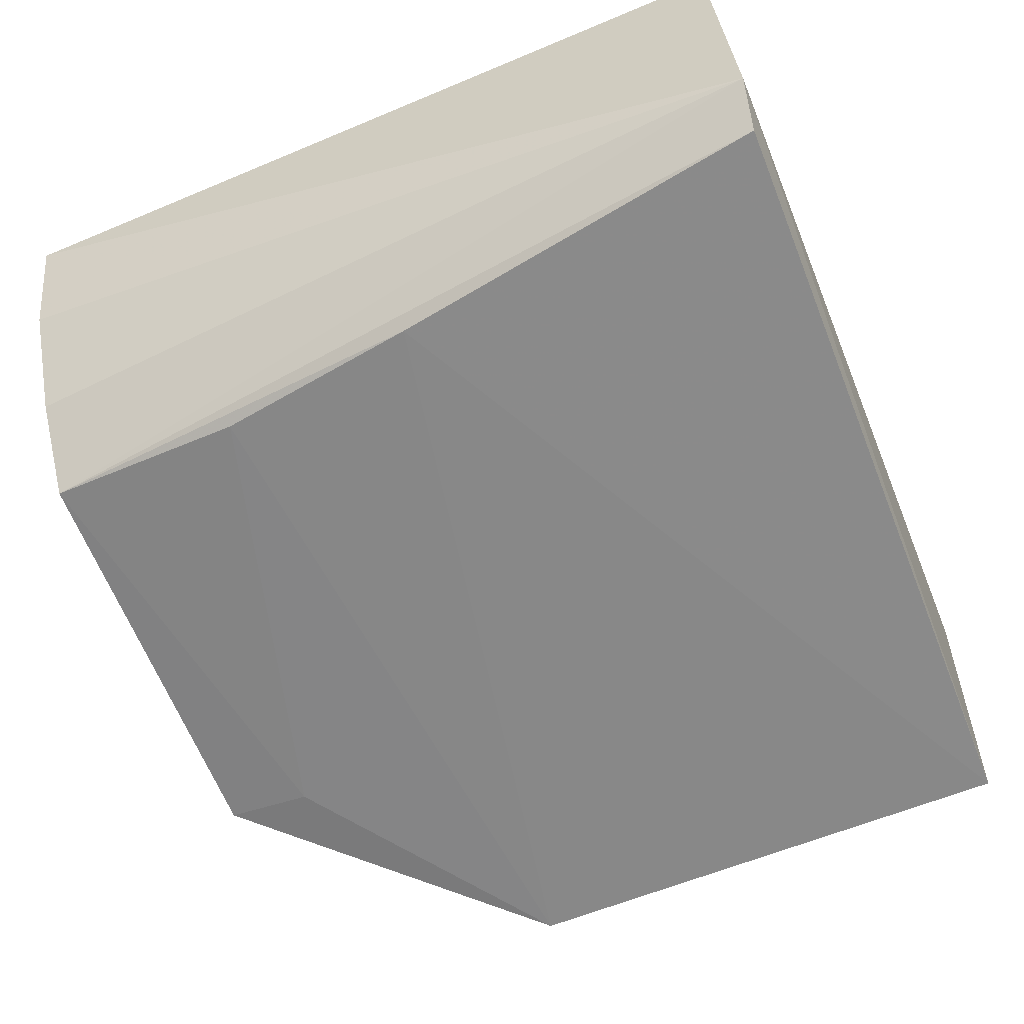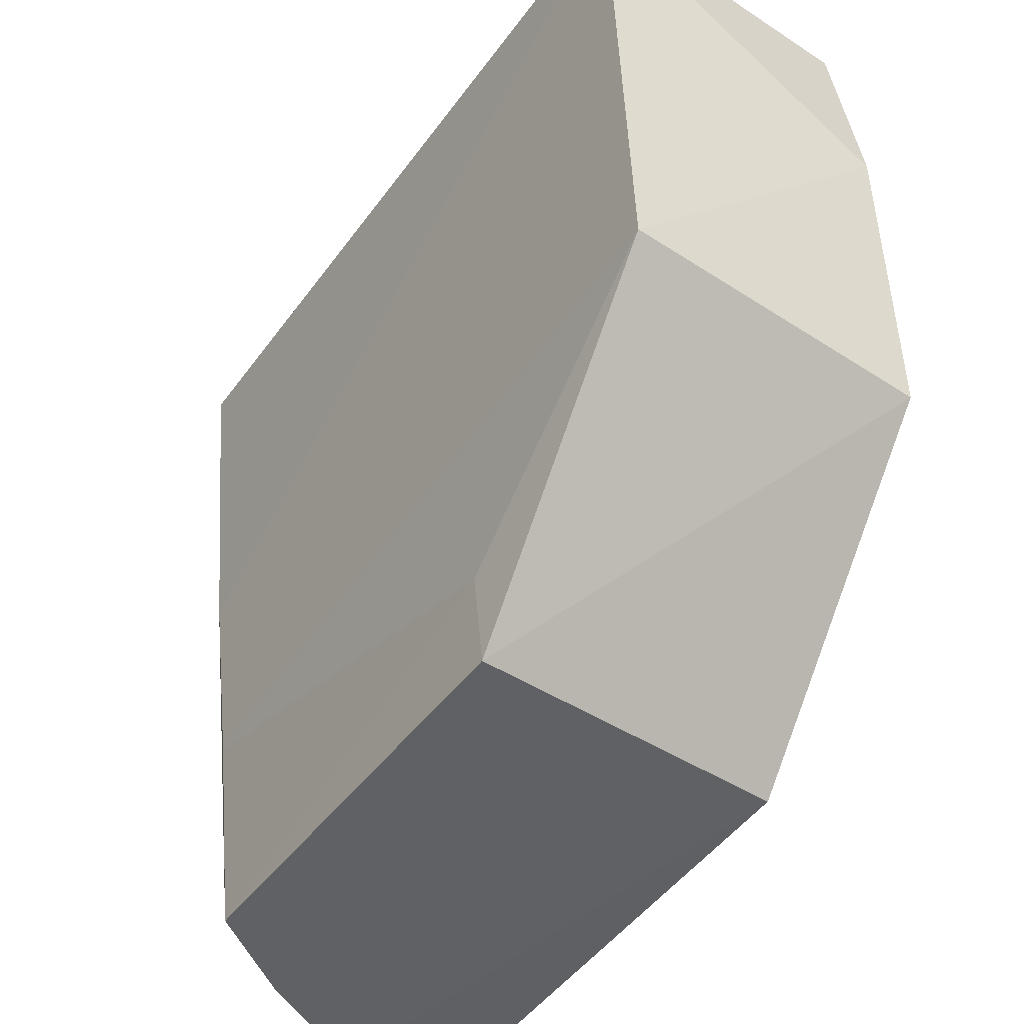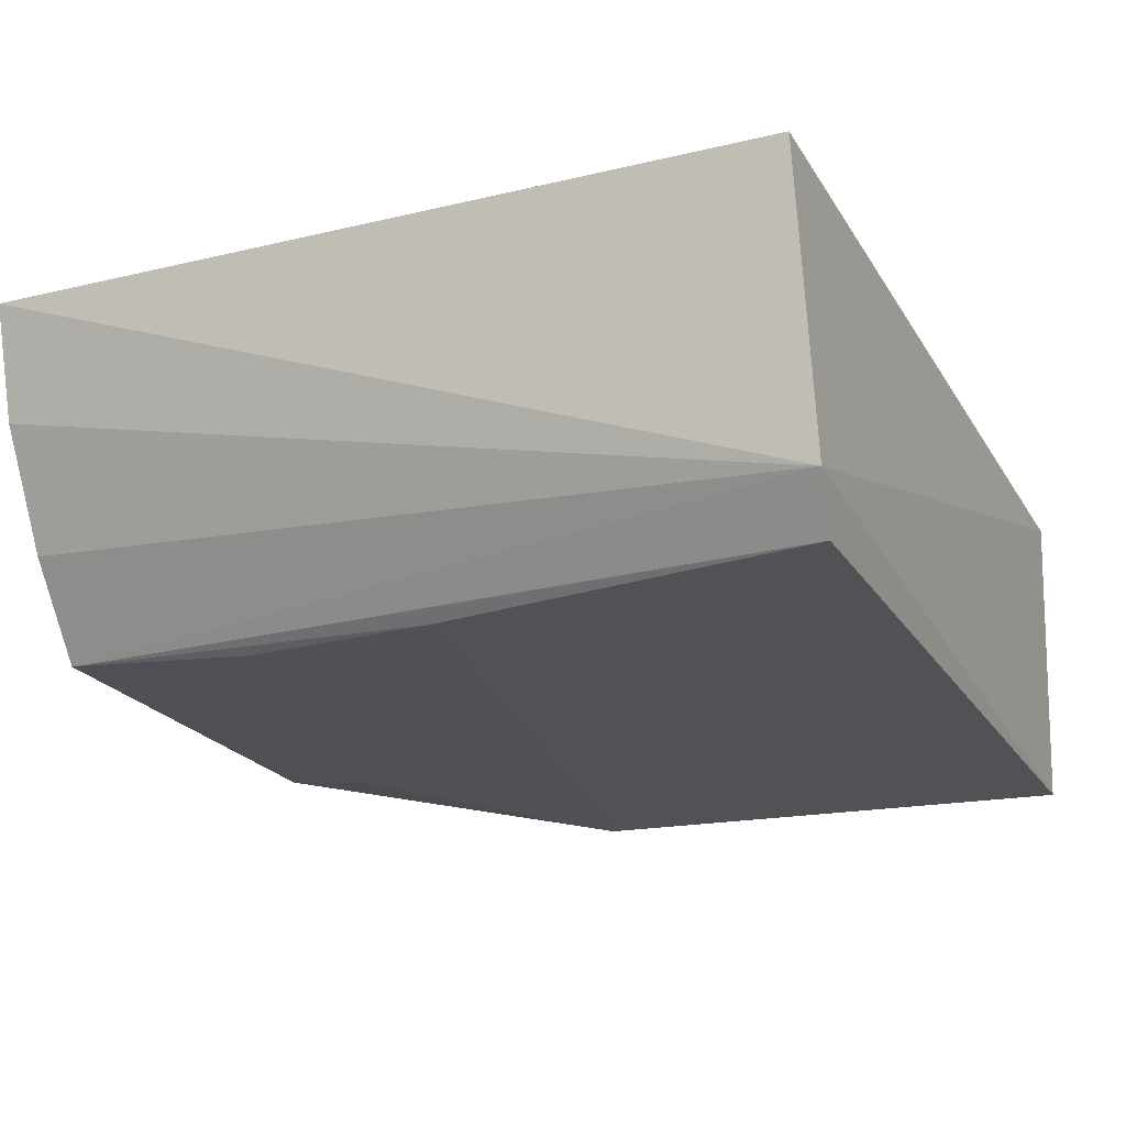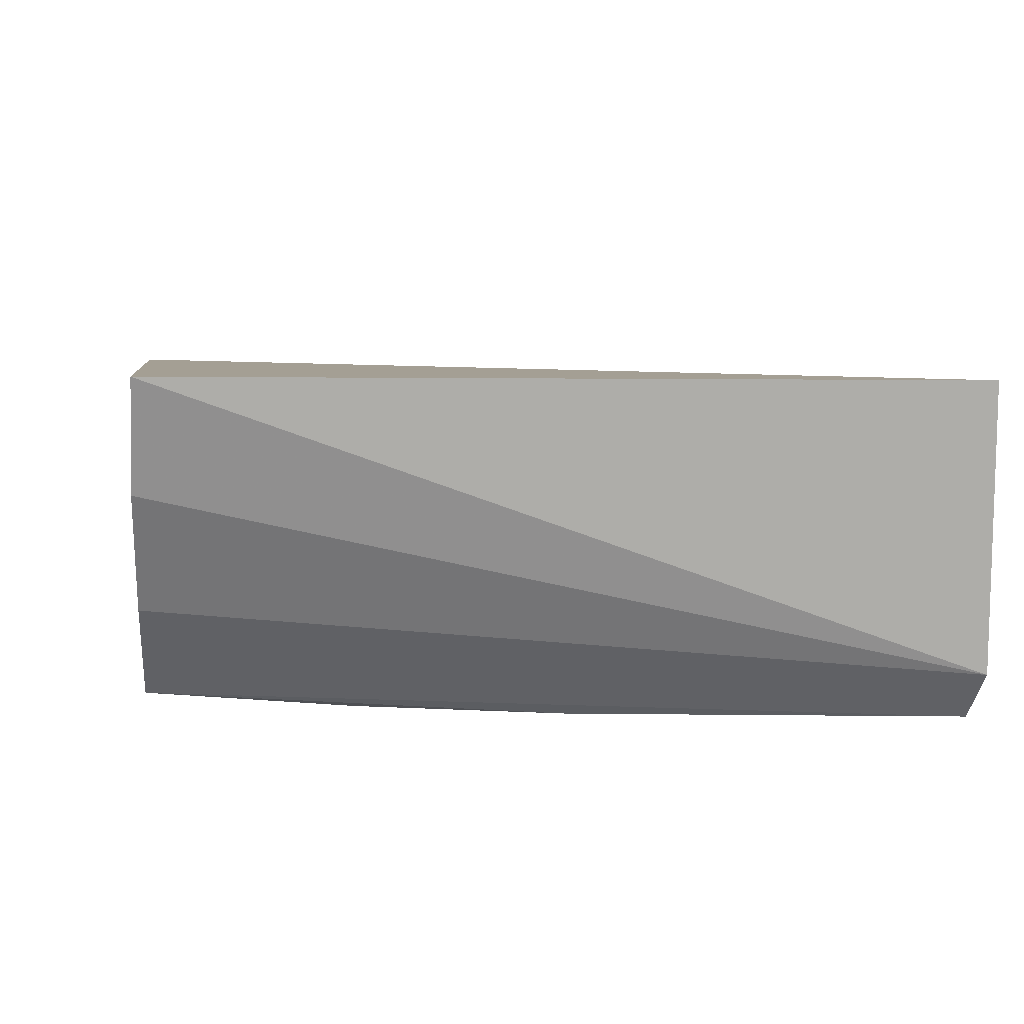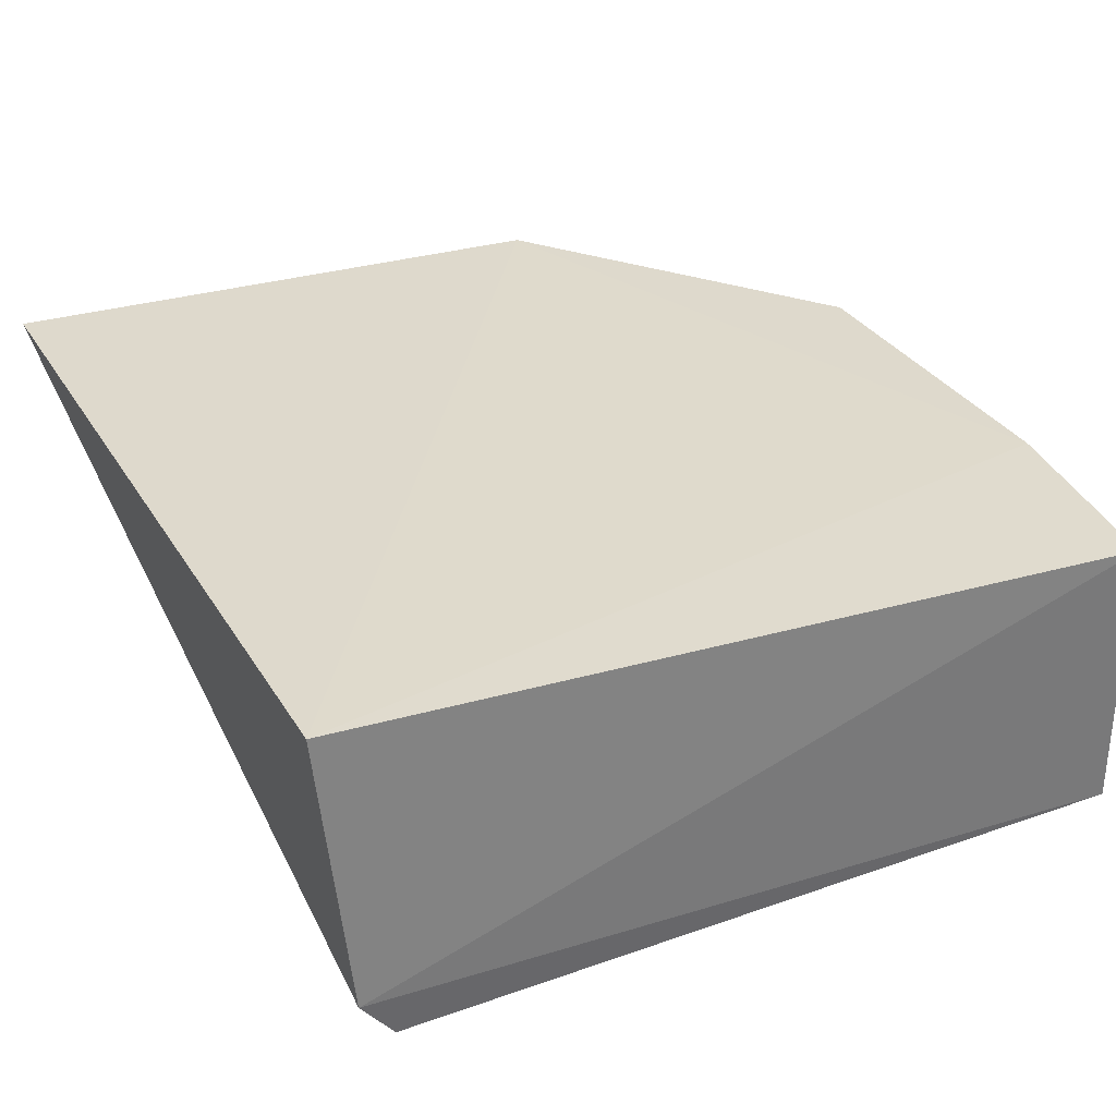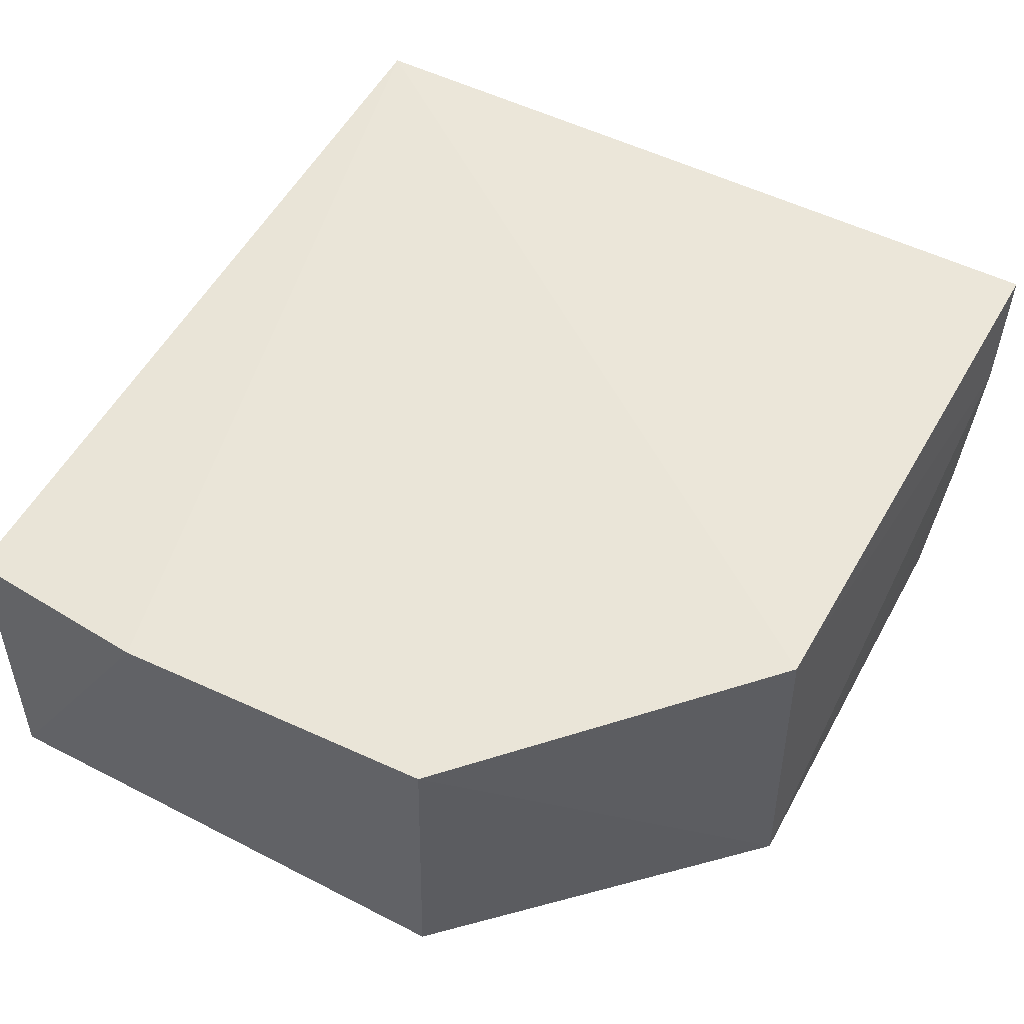
<metadata>
{"format":"obj","ext":"obj","renderer":"f3d","projection":"perspective","resolution":1024,"background":"white","views":[{"elev":-62.3,"azim":112.6,"up":"+Z"},{"elev":-46.5,"azim":-125.4,"up":"+Y"},{"elev":-19.9,"azim":114.5,"up":"+Z"},{"elev":7.8,"azim":81.9,"up":"+Z"},{"elev":31.8,"azim":152.6,"up":"+Z"},{"elev":50.8,"azim":-60.9,"up":"+Z"}]}
</metadata>
<code>
v 0.0394 0.07764 0.02436
v 0.03877 0.02419 0.02509
v 0.03517 0.07769 0.001904
v -0.0172 0.07696 0.0002845
v -0.01738 0.04209 0.02157
v 0.02851 0.02432 0.003712
v -0.01645 0.07765 0.02014
v 0.03757 0.07815 0.005189
v 0.0004542 0.02437 0.02363
v 0.03112 0.05172 0.002019
v -0.01767 0.04238 0.001119
v -0.01792 0.06417 0.02082
v 0.03648 0.02398 0.0177
v 0.02906 0.03792 0.002511
v -0.0002177 0.02385 0.002907
v 0.03267 0.02412 0.009921
v -0.000315 0.02971 0.002245
f 8 1 2
f 8 7 1
f 8 3 4
f 8 4 7
f 8 6 3
f 9 2 1
f 10 4 3
f 10 3 6
f 11 4 10
f 12 1 7
f 12 9 1
f 12 5 9
f 12 7 4
f 12 11 5
f 12 4 11
f 13 8 2
f 13 2 9
f 14 11 10
f 14 10 6
f 15 9 5
f 15 5 11
f 15 13 9
f 16 6 8
f 16 8 13
f 16 15 6
f 16 13 15
f 17 14 6
f 17 6 15
f 17 15 11
f 17 11 14

</code>
